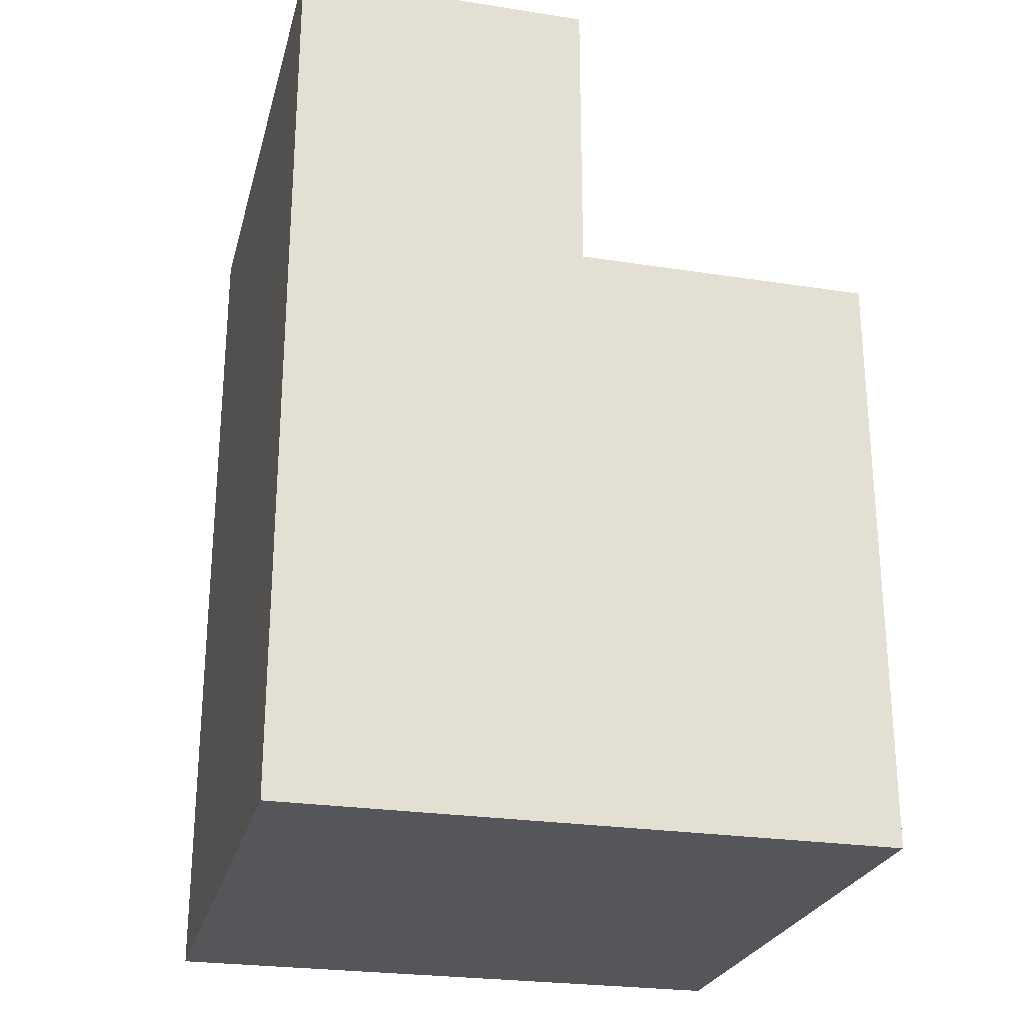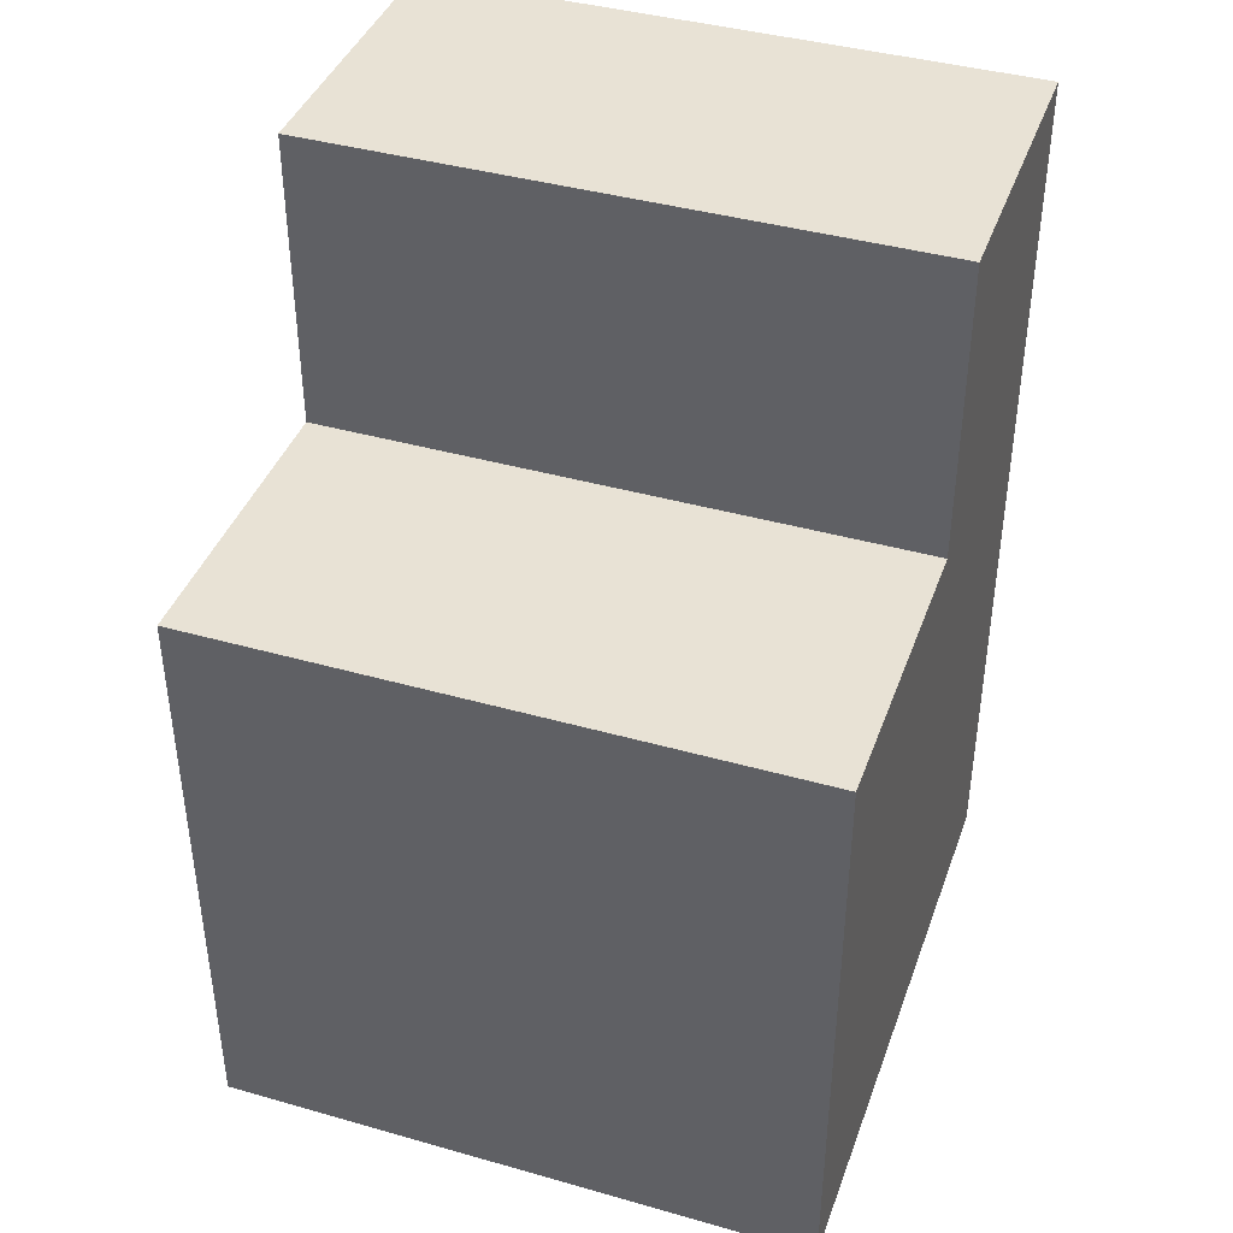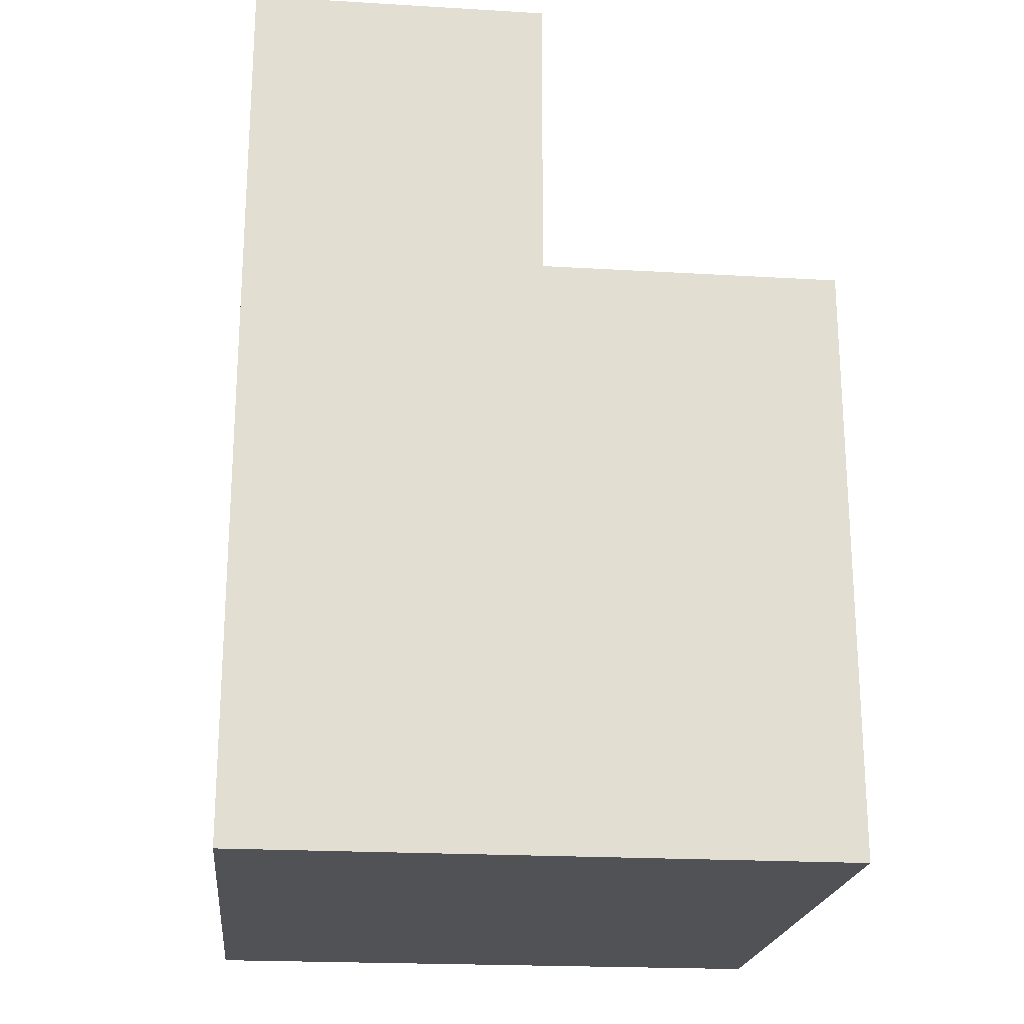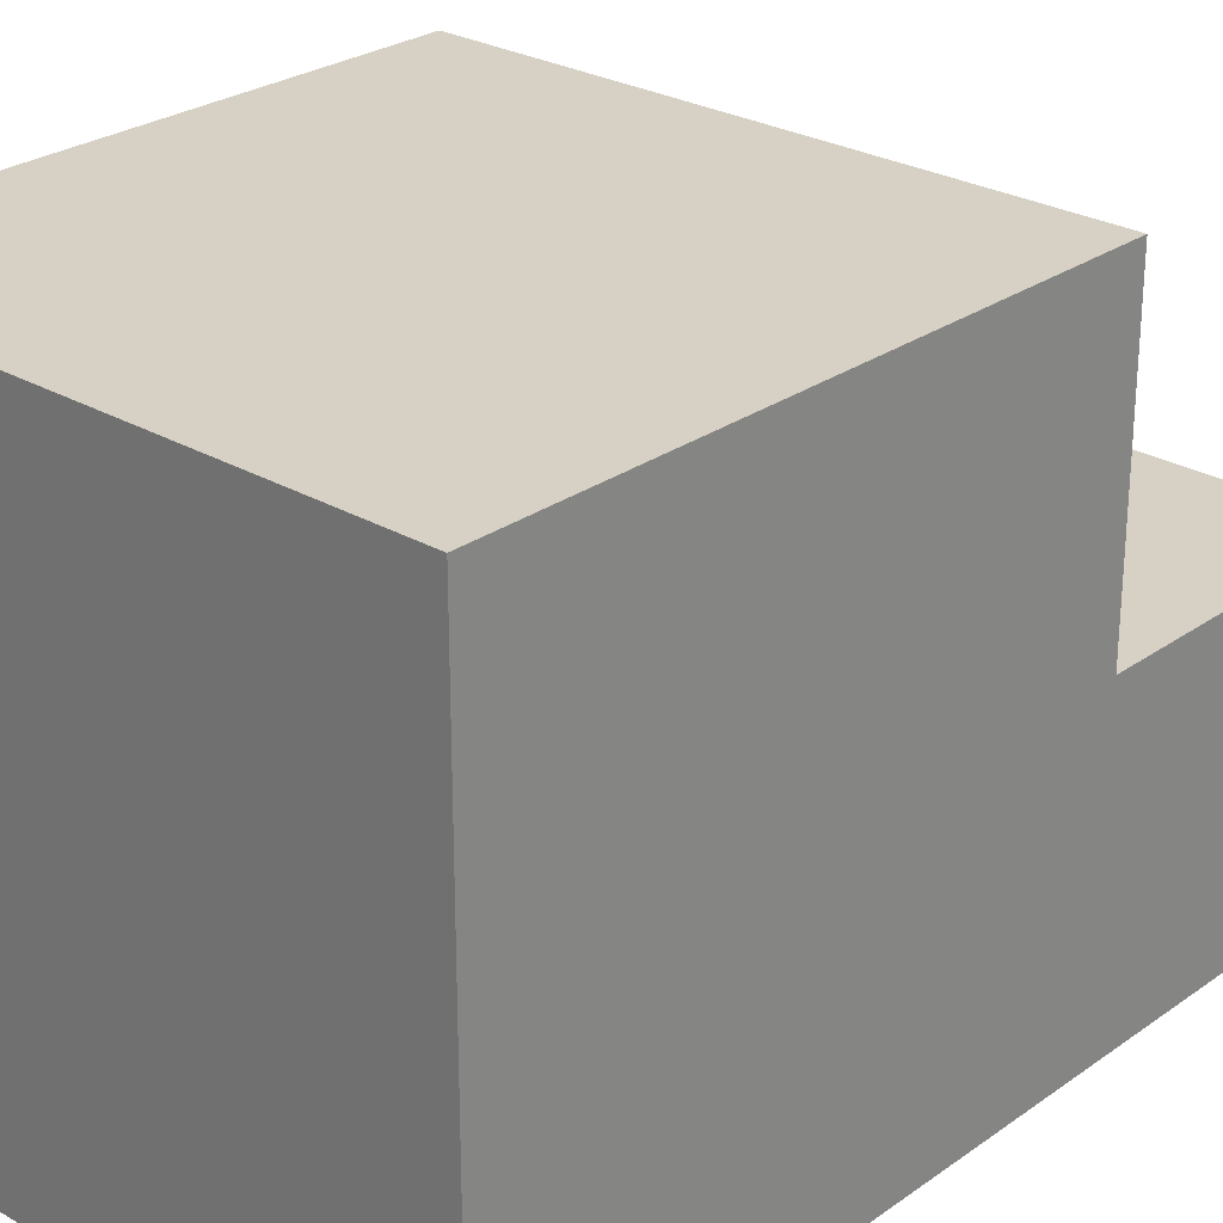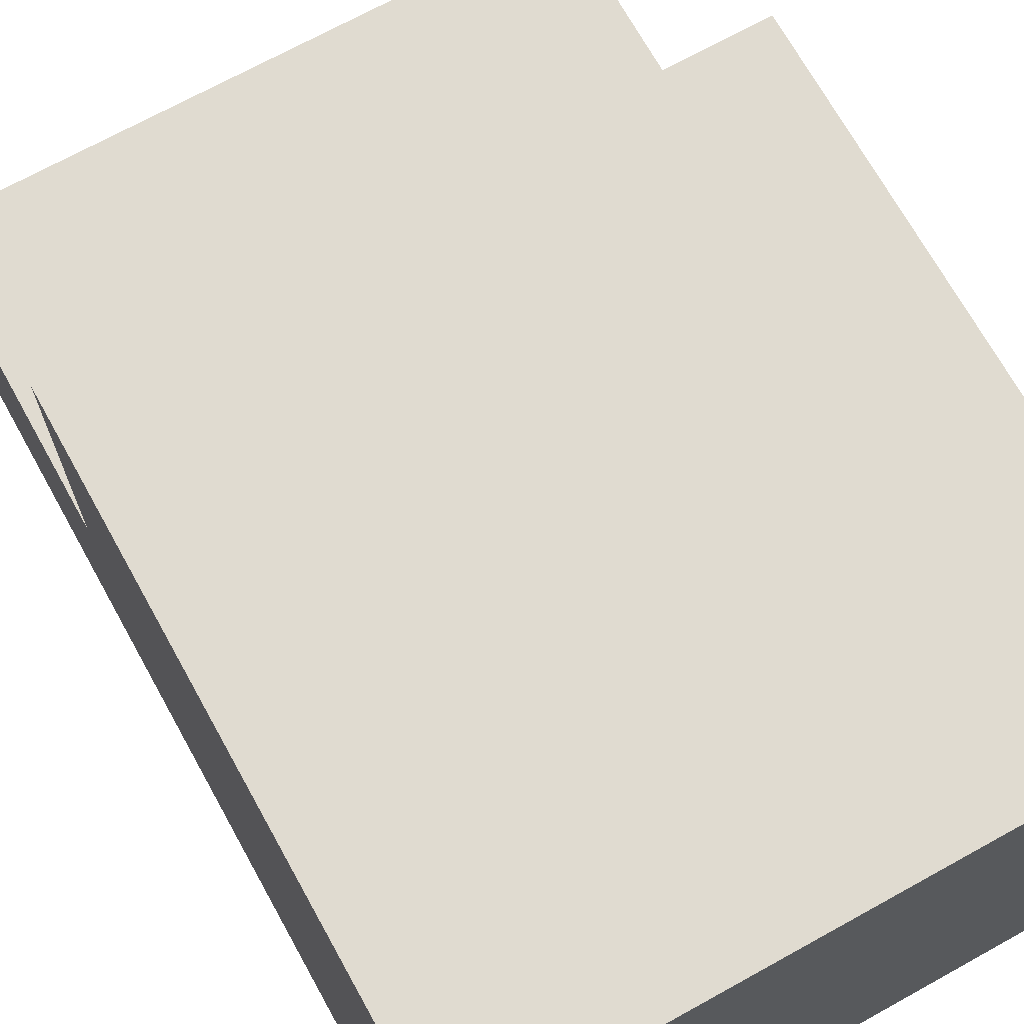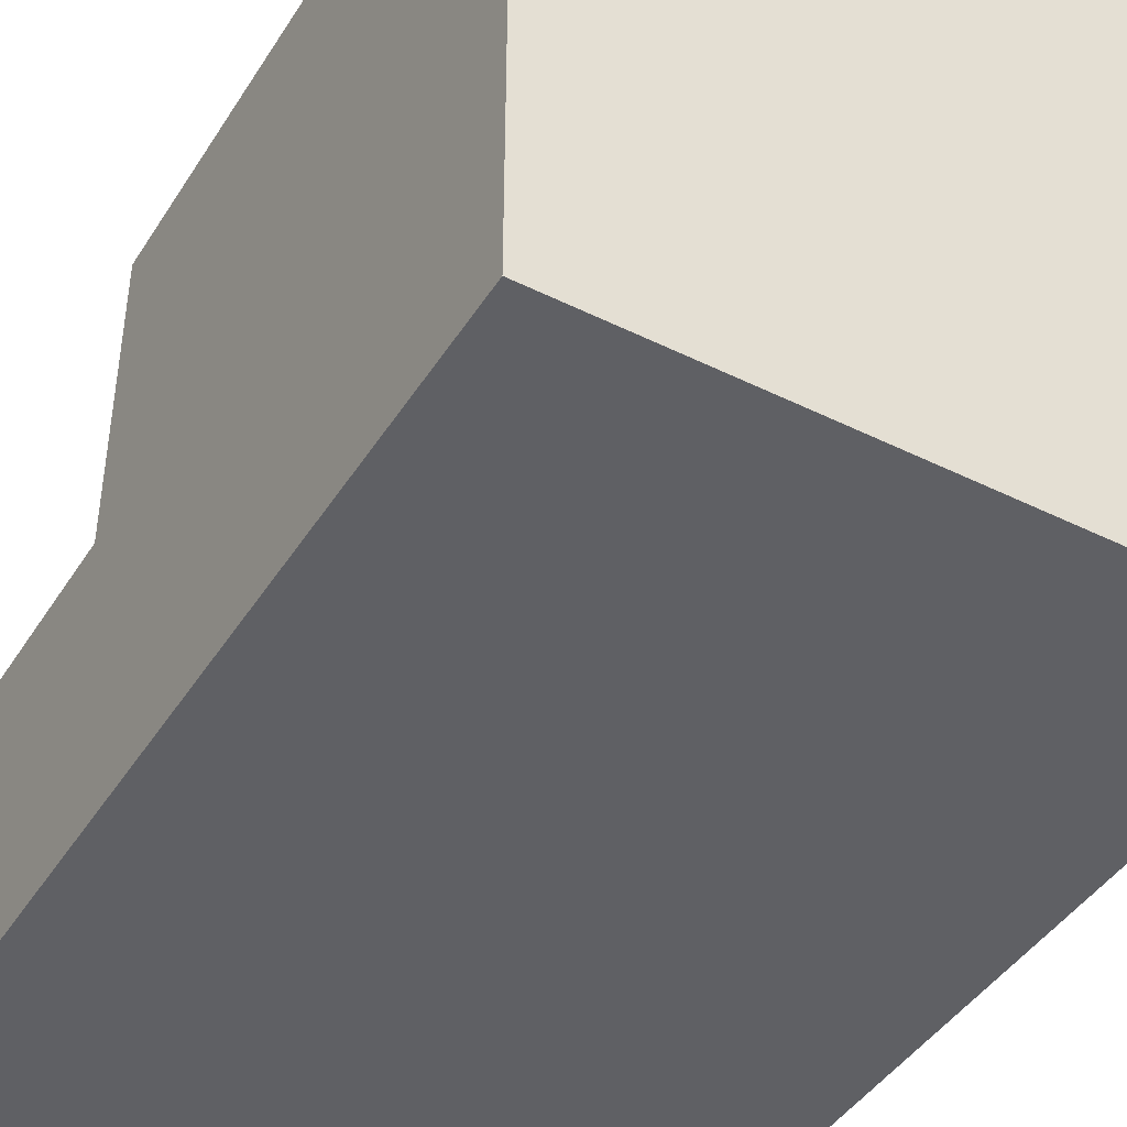
<metadata>
{"format":"obj","ext":"obj","renderer":"f3d","projection":"perspective","resolution":1024,"background":"white","views":[{"elev":-25.4,"azim":76.0,"up":"+Z"},{"elev":40.8,"azim":-160.9,"up":"+Z"},{"elev":-21.2,"azim":84.0,"up":"+Z"},{"elev":26.6,"azim":-137.7,"up":"+Y"},{"elev":70.2,"azim":151.0,"up":"+Y"},{"elev":-43.6,"azim":149.8,"up":"+Y"}]}
</metadata>
<code>
o Foot_L
v -0.1 -0.1 0.15
v -0.1 -0.1 -0.15
v -0.1 0 0.15
v -0.1 0 0.05
v -0.1 0.1 0.05
v -0.1 0.1 -0.15
v 0.1 -0.1 0.15
v 0.1 -0.1 -0.15
v 0.1 0 0.15
v 0.1 0 0.05
v 0.1 0.1 0.05
v 0.1 0.1 -0.15
v -0.1 -0.1 0.15
v -0.1 0 0.15
v 0.1 -0.1 0.15
v 0.1 0 0.15
v -0.1 0 0.05
v -0.1 0.1 0.05
v 0.1 0 0.05
v 0.1 0.1 0.05
v -0.1 -0.1 -0.15
v -0.1 0.1 -0.15
v 0.1 -0.1 -0.15
v 0.1 0.1 -0.15
v -0.1 -0.1 0.15
v 0.1 -0.1 0.15
v -0.1 -0.1 -0.15
v 0.1 -0.1 -0.15
v -0.1 0 0.15
v 0.1 0 0.15
v -0.1 0 0.05
v 0.1 0 0.05
v -0.1 0.1 0.05
v 0.1 0.1 0.05
v -0.1 0.1 -0.15
v 0.1 0.1 -0.15
f 3 2 1
f 4 2 3
f 5 2 4
f 6 2 5
f 7 8 9
f 9 8 10
f 10 8 11
f 11 8 12
f 15 14 13
f 16 14 15
f 19 18 17
f 20 18 19
f 21 22 23
f 23 22 24
f 27 26 25
f 28 26 27
f 29 30 31
f 31 30 32
f 33 34 35
f 35 34 36

</code>
